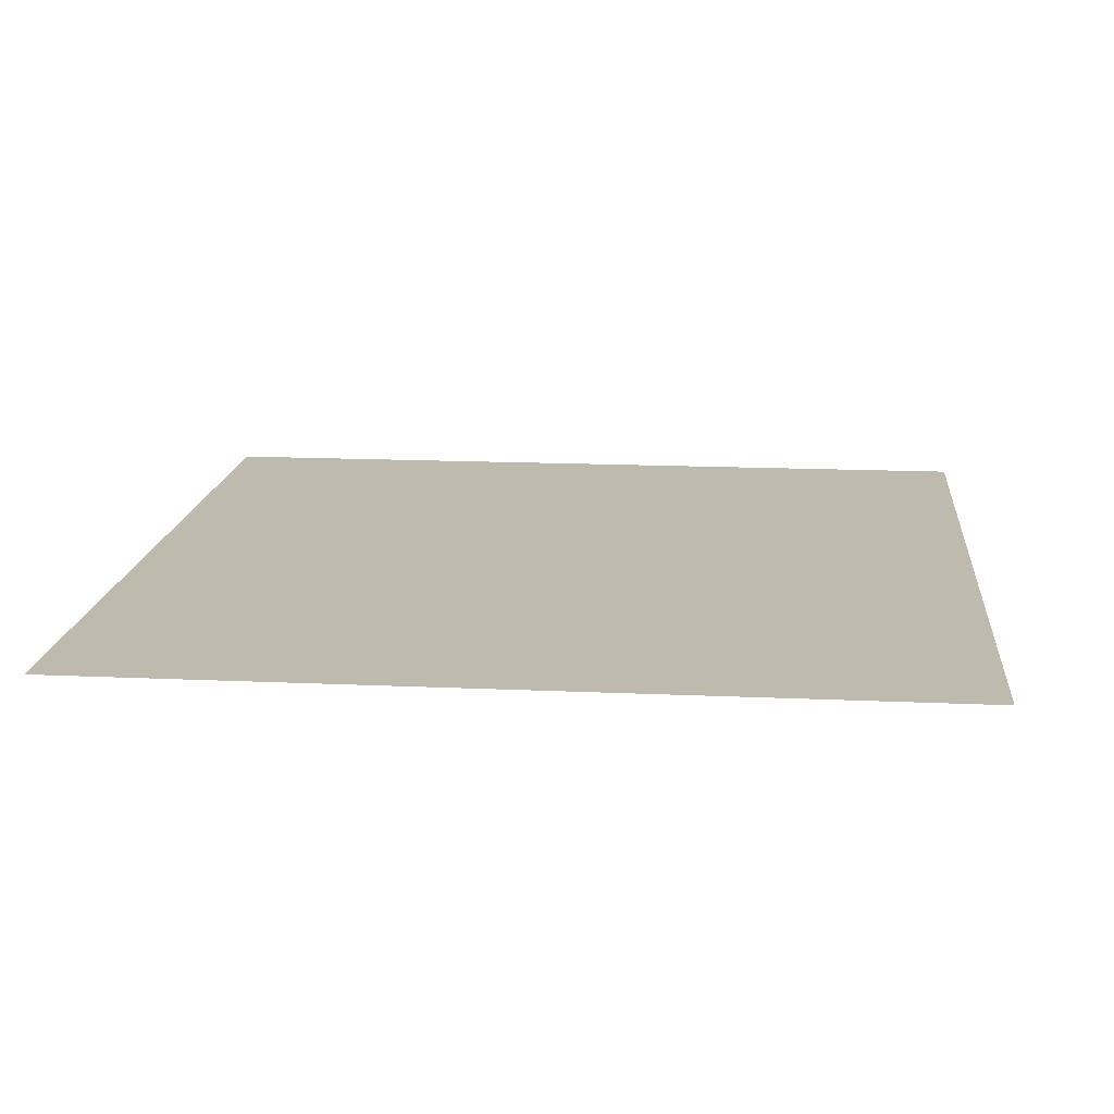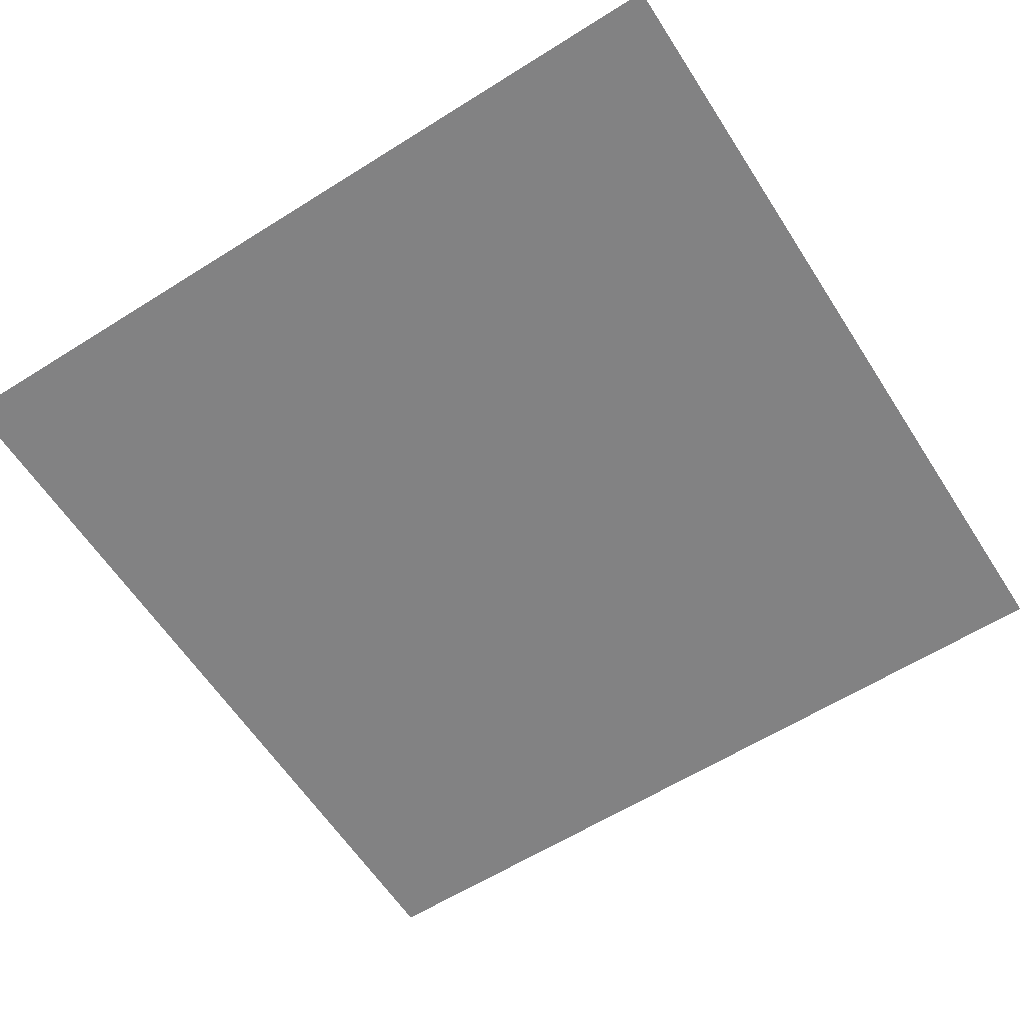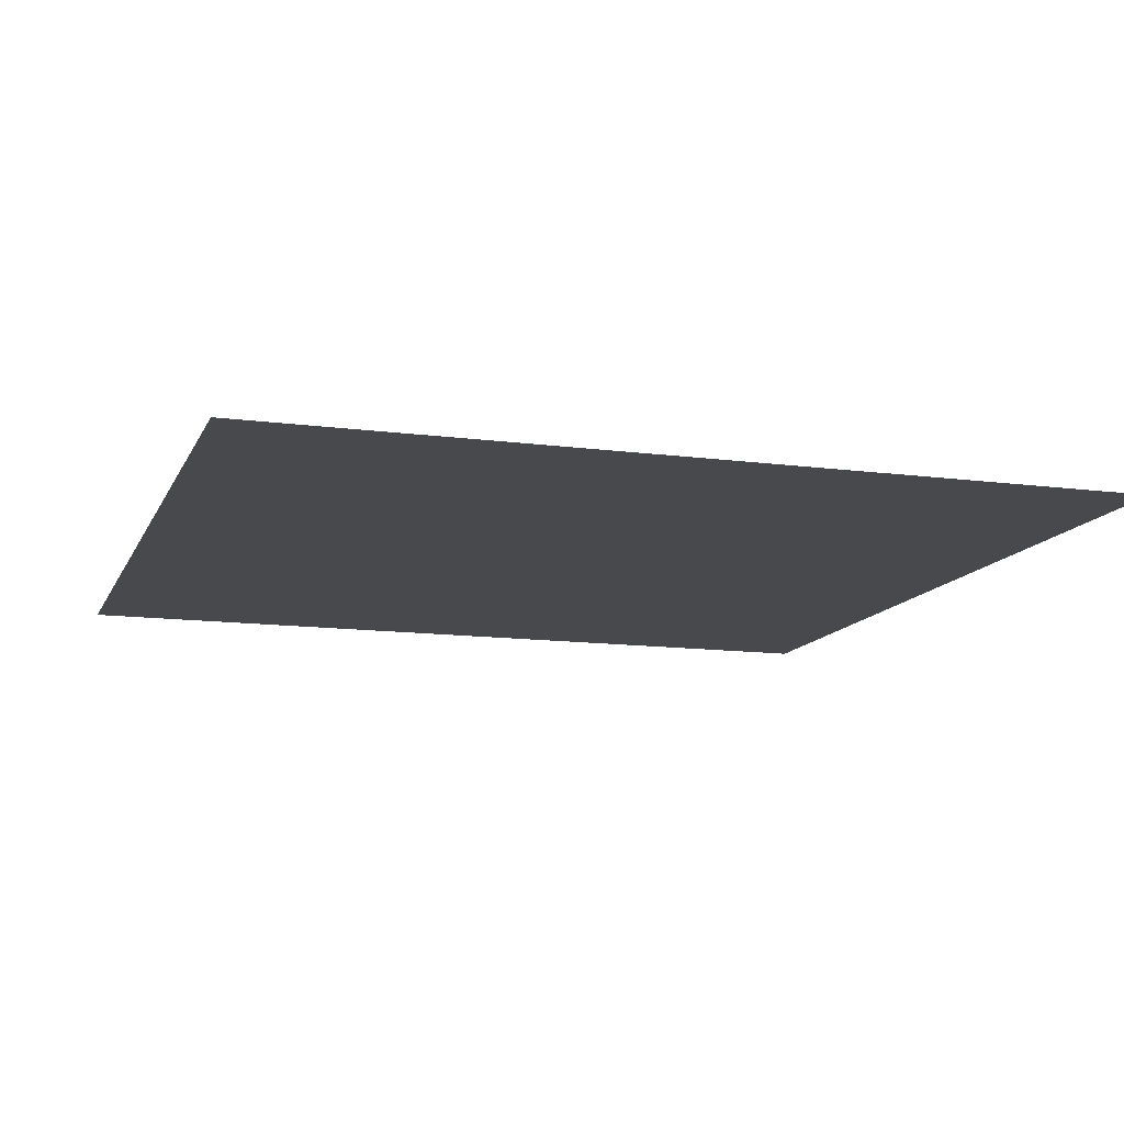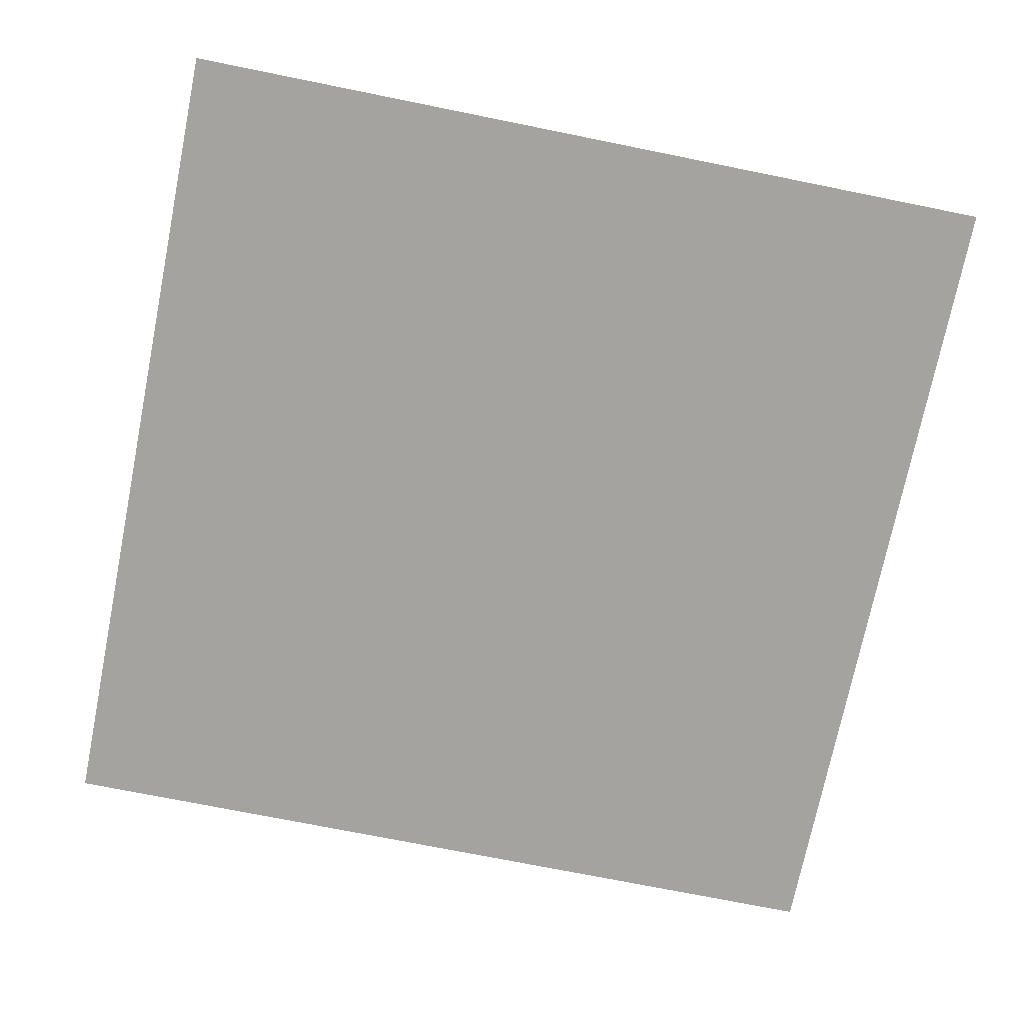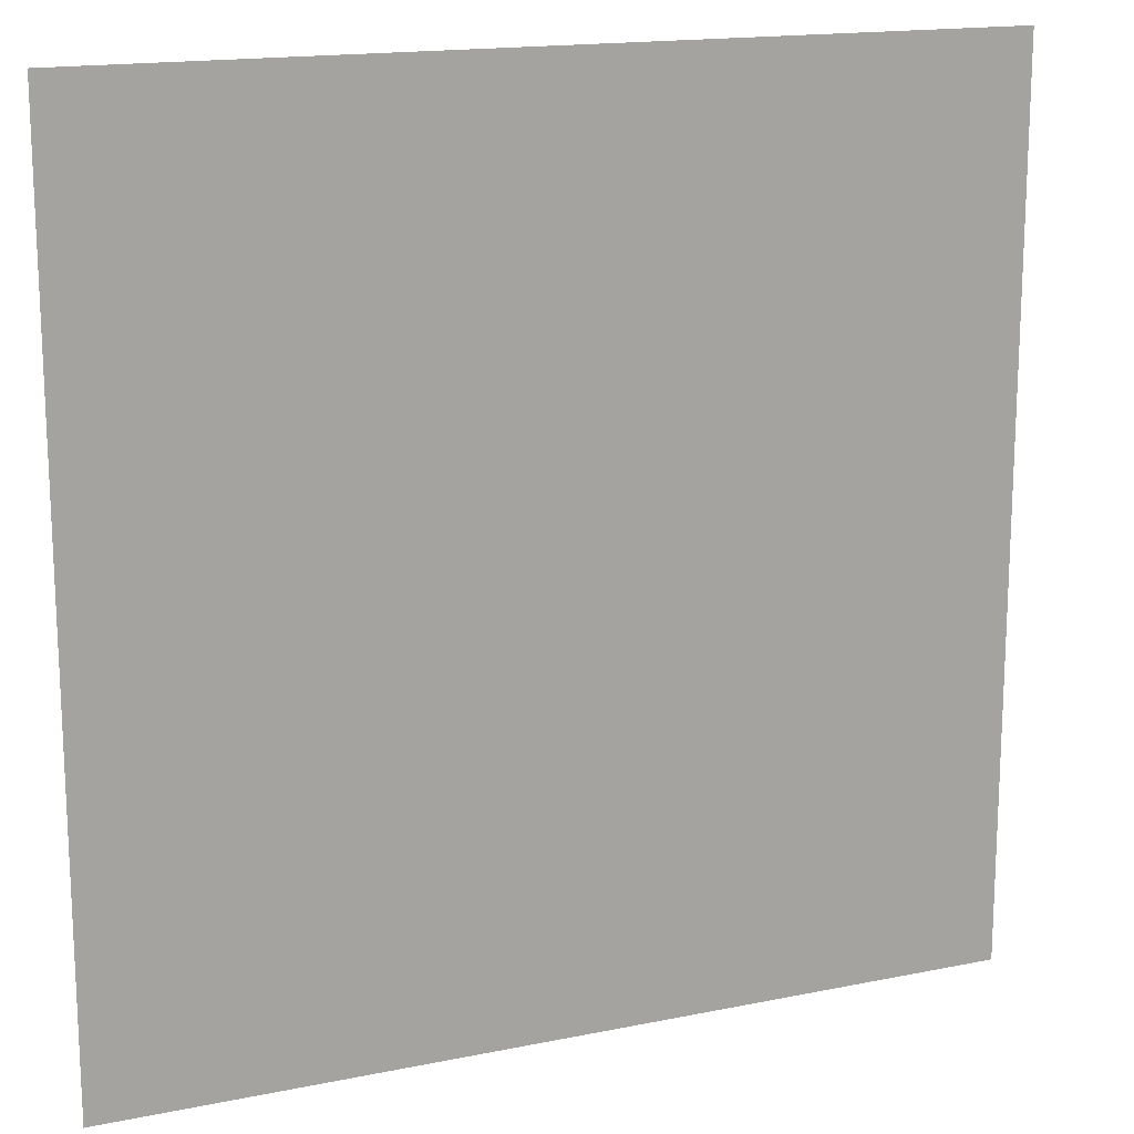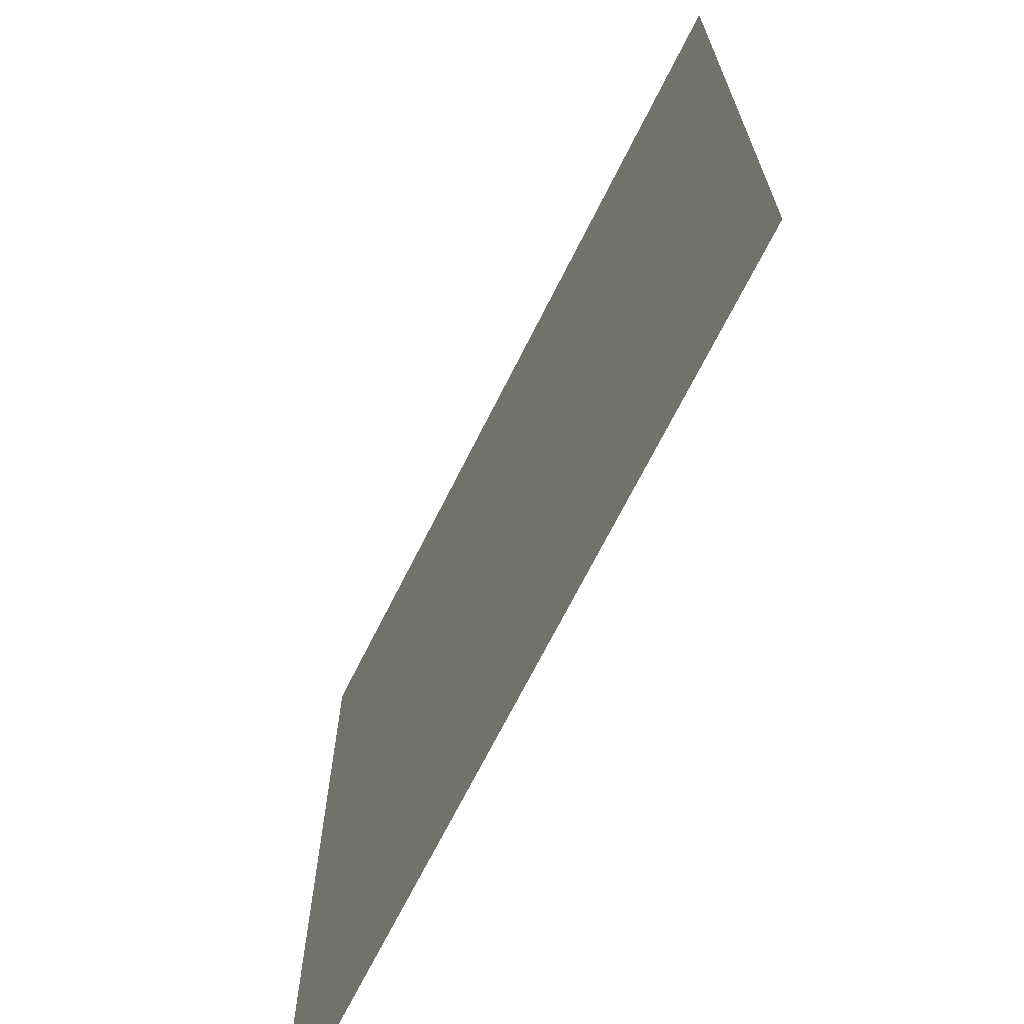
<metadata>
{"format":"obj","ext":"obj","renderer":"f3d","projection":"perspective","resolution":1024,"background":"white","views":[{"elev":15.5,"azim":-84.5,"up":"+Z"},{"elev":-60.8,"azim":122.7,"up":"+Z"},{"elev":-12.5,"azim":72.7,"up":"+Z"},{"elev":-72.9,"azim":168.6,"up":"+Z"},{"elev":16.2,"azim":157.1,"up":"+Y"},{"elev":-69.4,"azim":63.4,"up":"+Y"}]}
</metadata>
<code>
o DeathPlane_Plane
v -50 -50 -14.82
v 50 -50 -14.82
v -50 50 -14.82
v 50 50 -14.82
f 1 2 4 3

</code>
